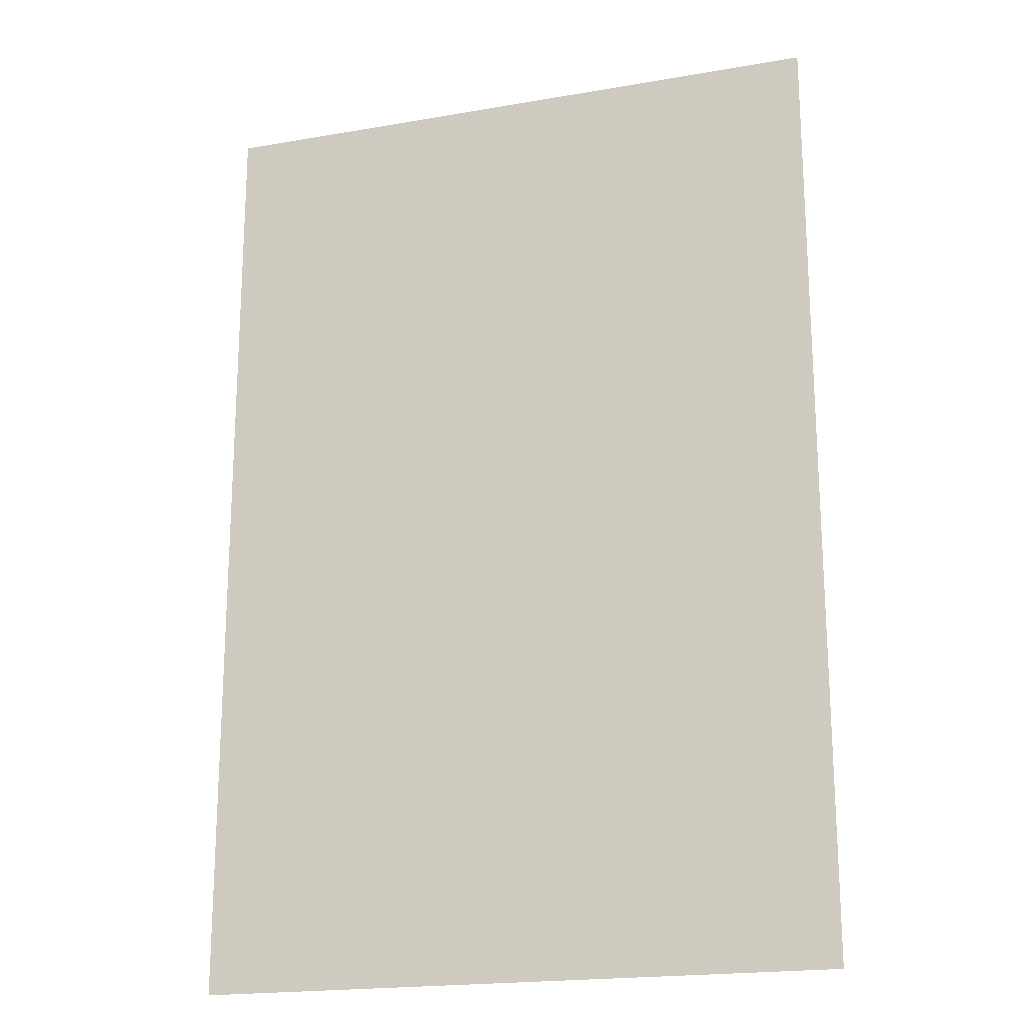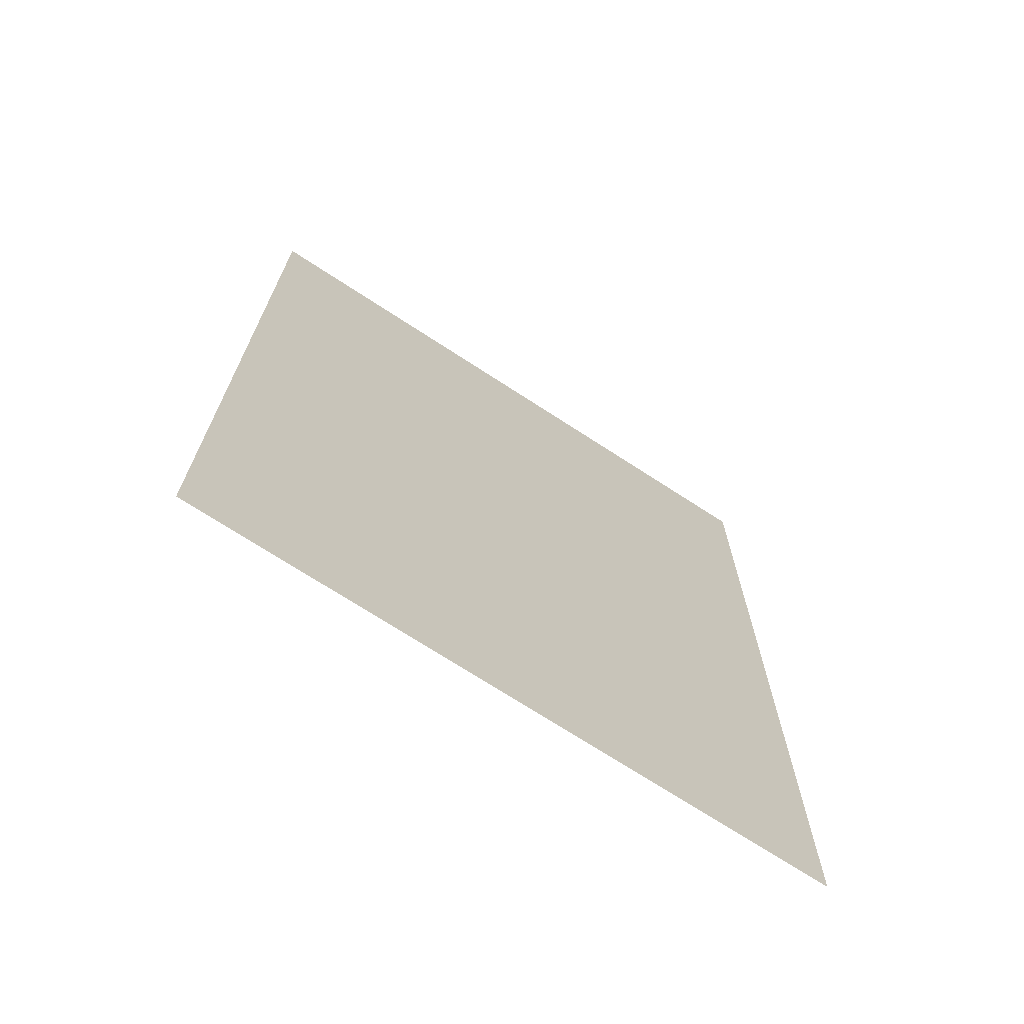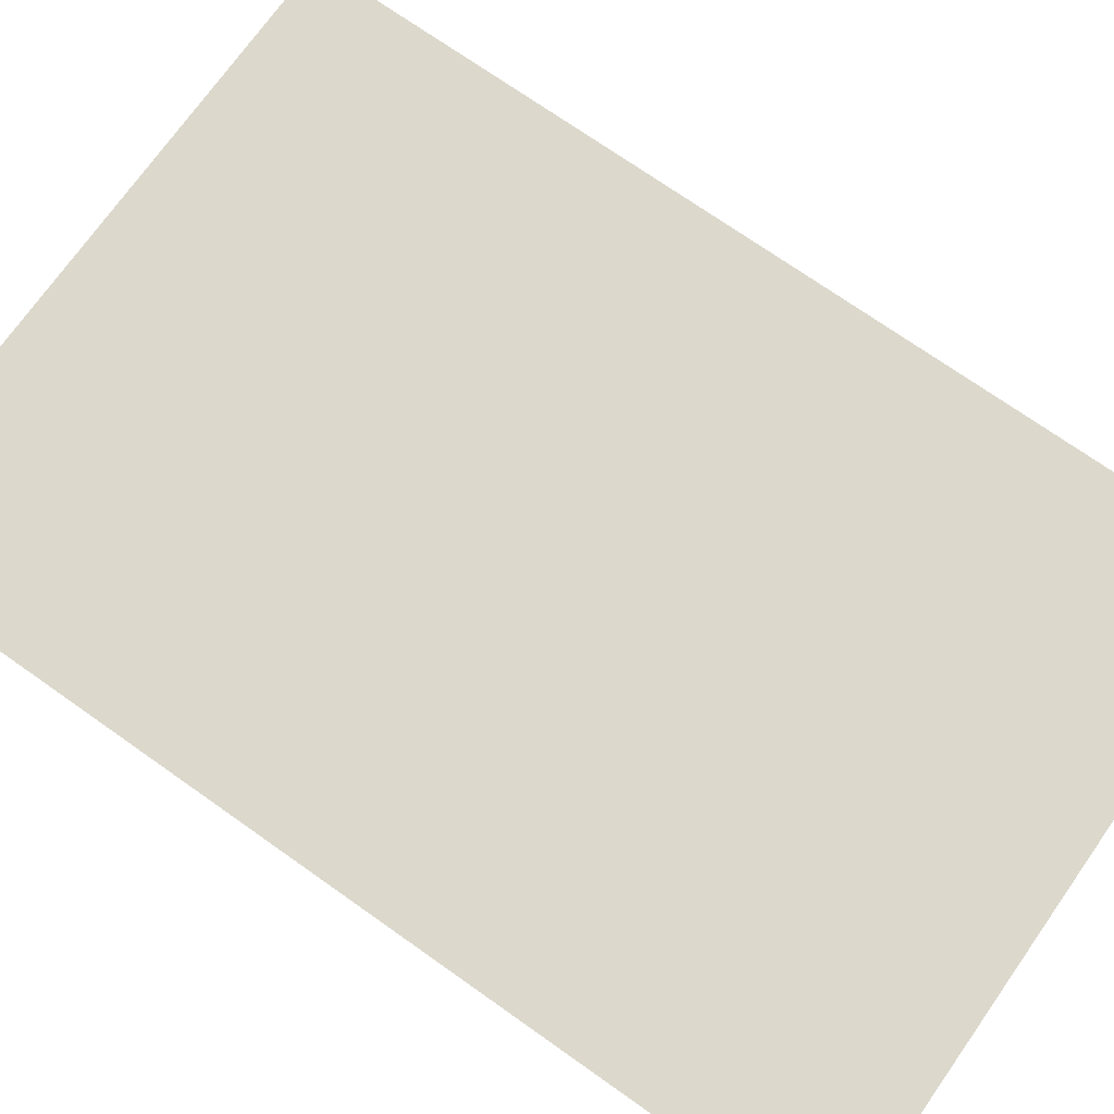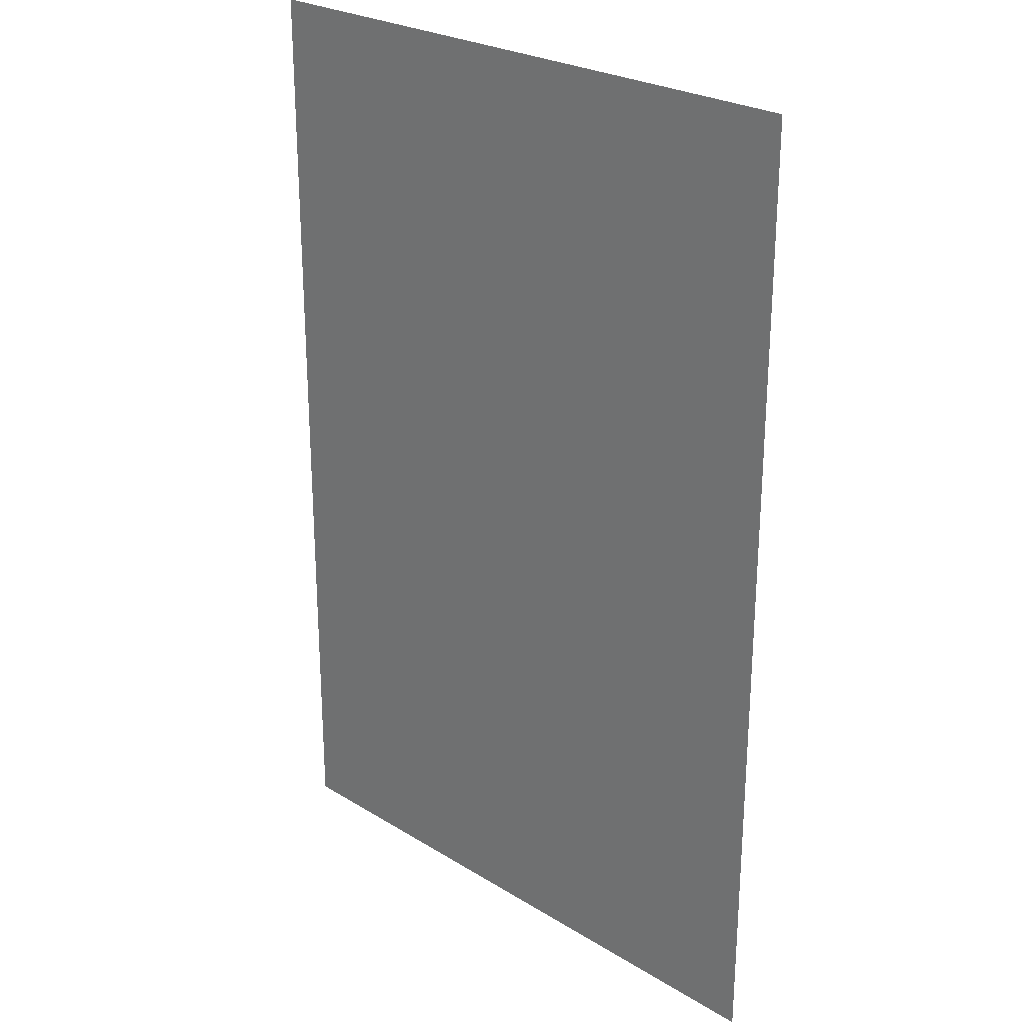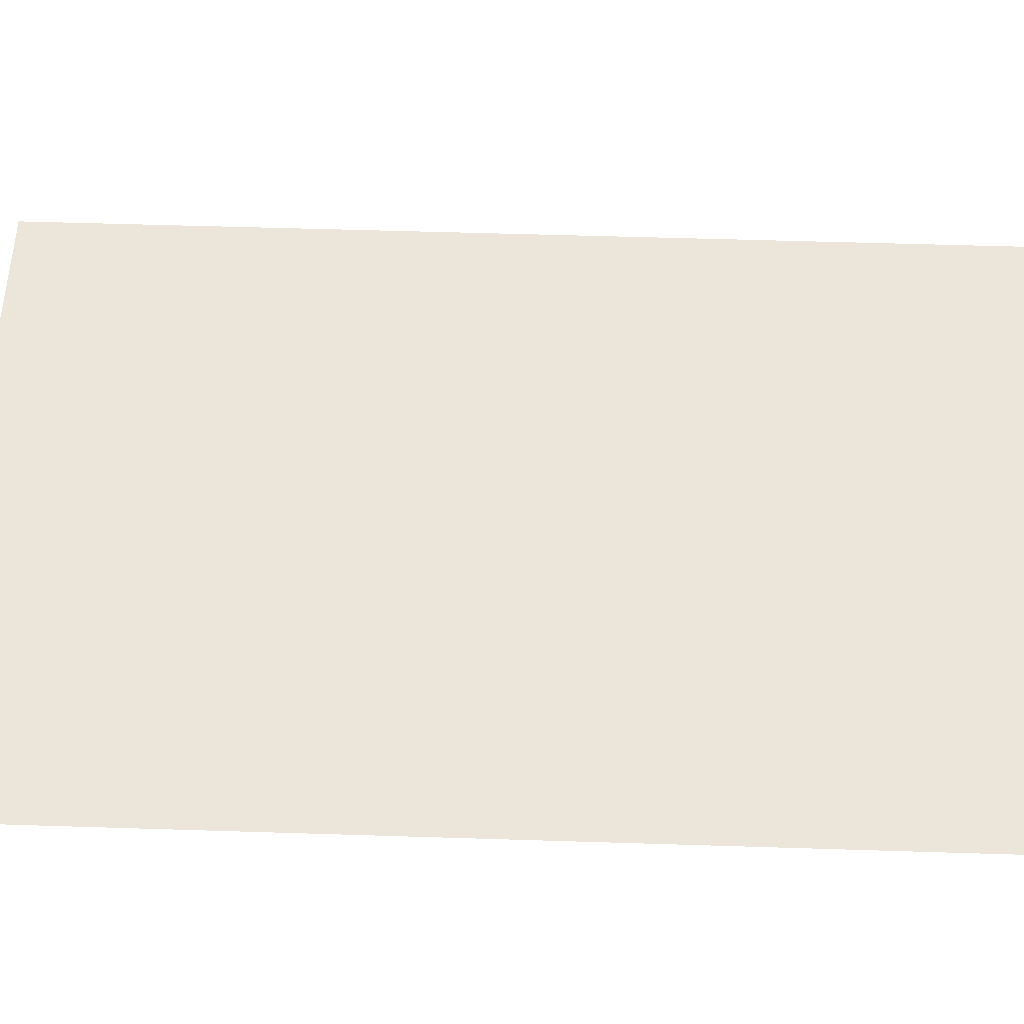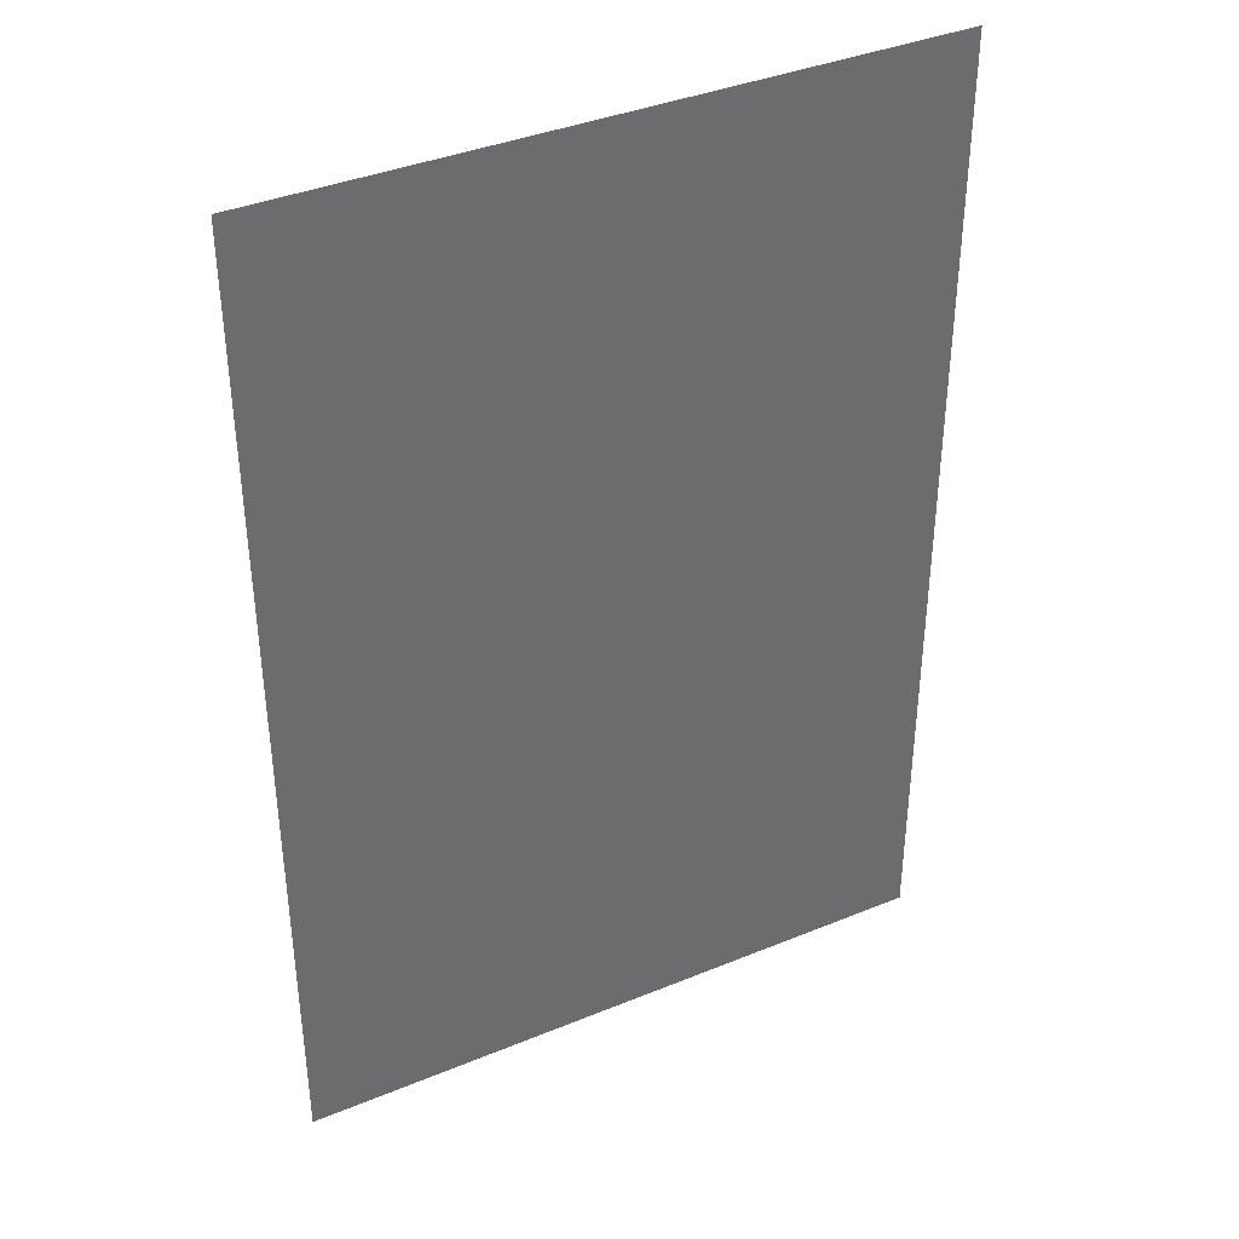
<metadata>
{"format":"obj","ext":"obj","renderer":"f3d","projection":"perspective","resolution":1024,"background":"white","views":[{"elev":-19.6,"azim":-162.1,"up":"+Y"},{"elev":-71.4,"azim":-33.1,"up":"+Y"},{"elev":72.7,"azim":-54.8,"up":"+Z"},{"elev":25.6,"azim":44.4,"up":"+Y"},{"elev":55.4,"azim":-88.1,"up":"+Z"},{"elev":38.8,"azim":152.7,"up":"+Y"}]}
</metadata>
<code>
v -21.5 -41 0
v -22 -41 0
v -22 -40.5 0
v -21.5 -40.5 0
v -22 -41 0
v -22.5 -41 0
v -22.5 -40.5 0
v -22 -40.5 0
v -21.5 -41.5 0
v -22 -41.5 0
v -22 -41 0
v -21.5 -41 0
v -22 -41.5 0
v -22.5 -41.5 0
v -22.5 -41 0
v -22 -41 0
v -21.5 -42 0
v -22 -42 0
v -22 -41.5 0
v -21.5 -41.5 0
v -22 -42 0
v -22.5 -42 0
v -22.5 -41.5 0
v -22 -41.5 0
g ciudadPrincipal_mesh_0031
f 1 2 3 4
f 5 6 7 8
f 9 10 11 12
f 13 14 15 16
f 17 18 19 20
f 21 22 23 24

</code>
